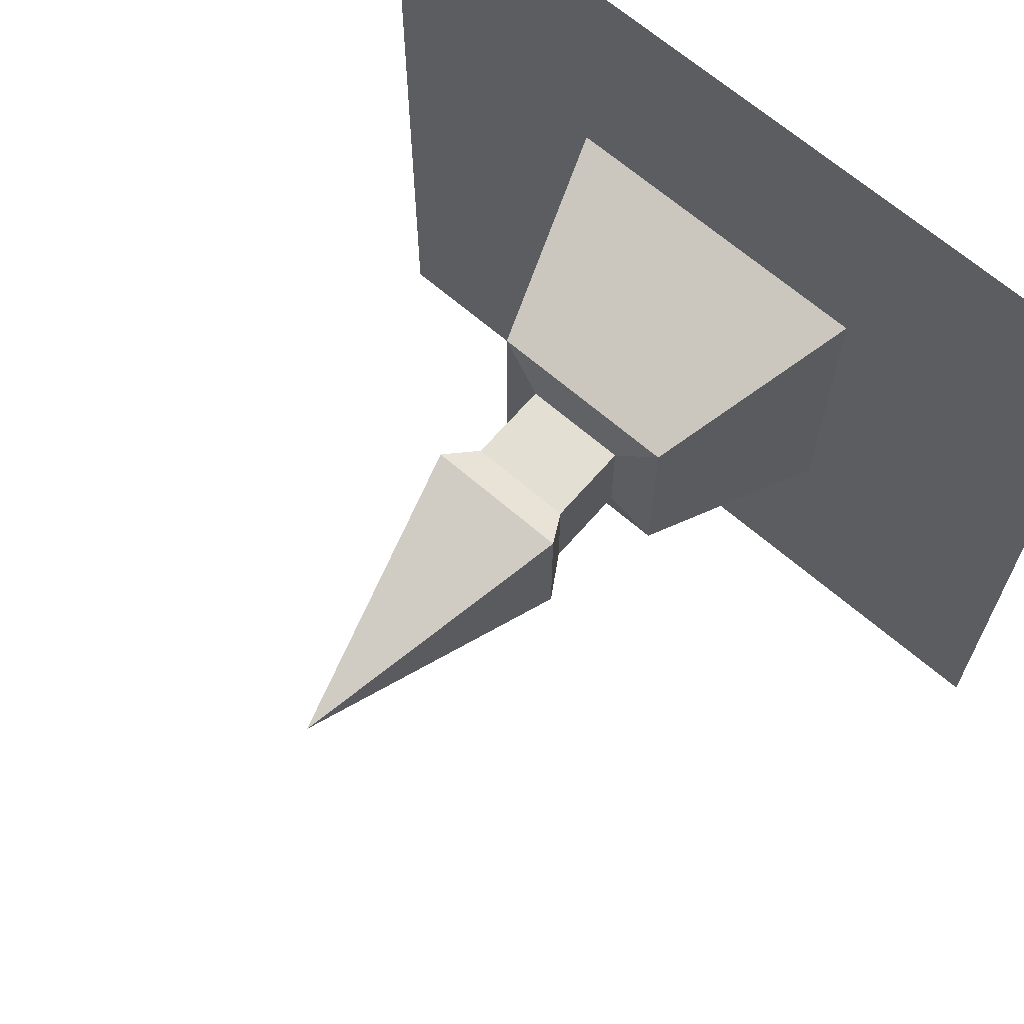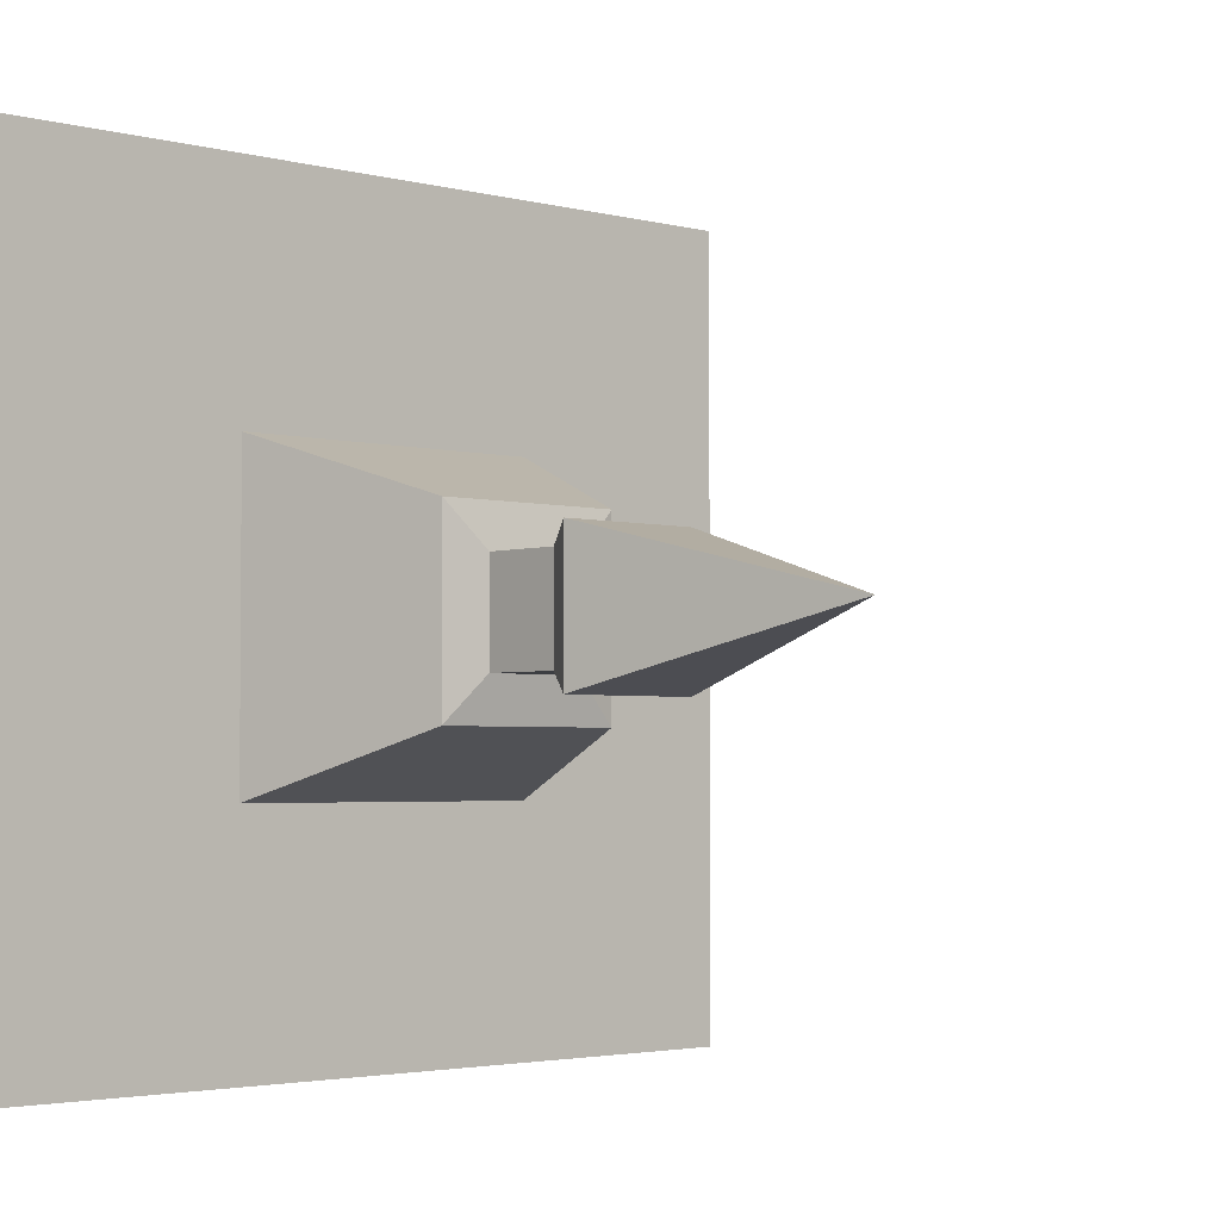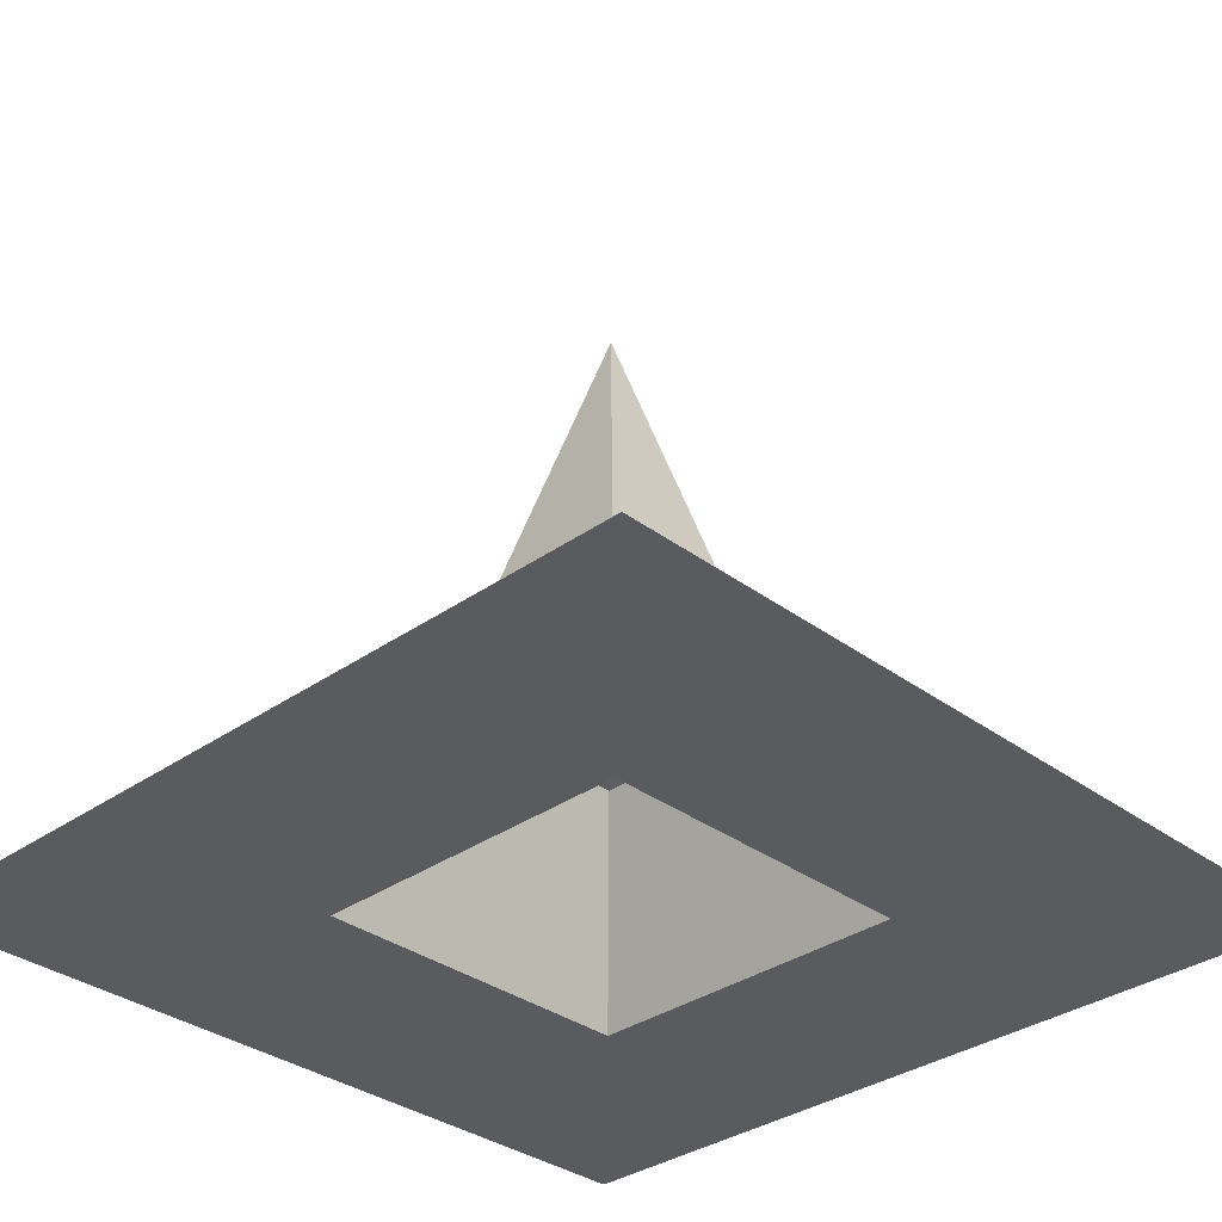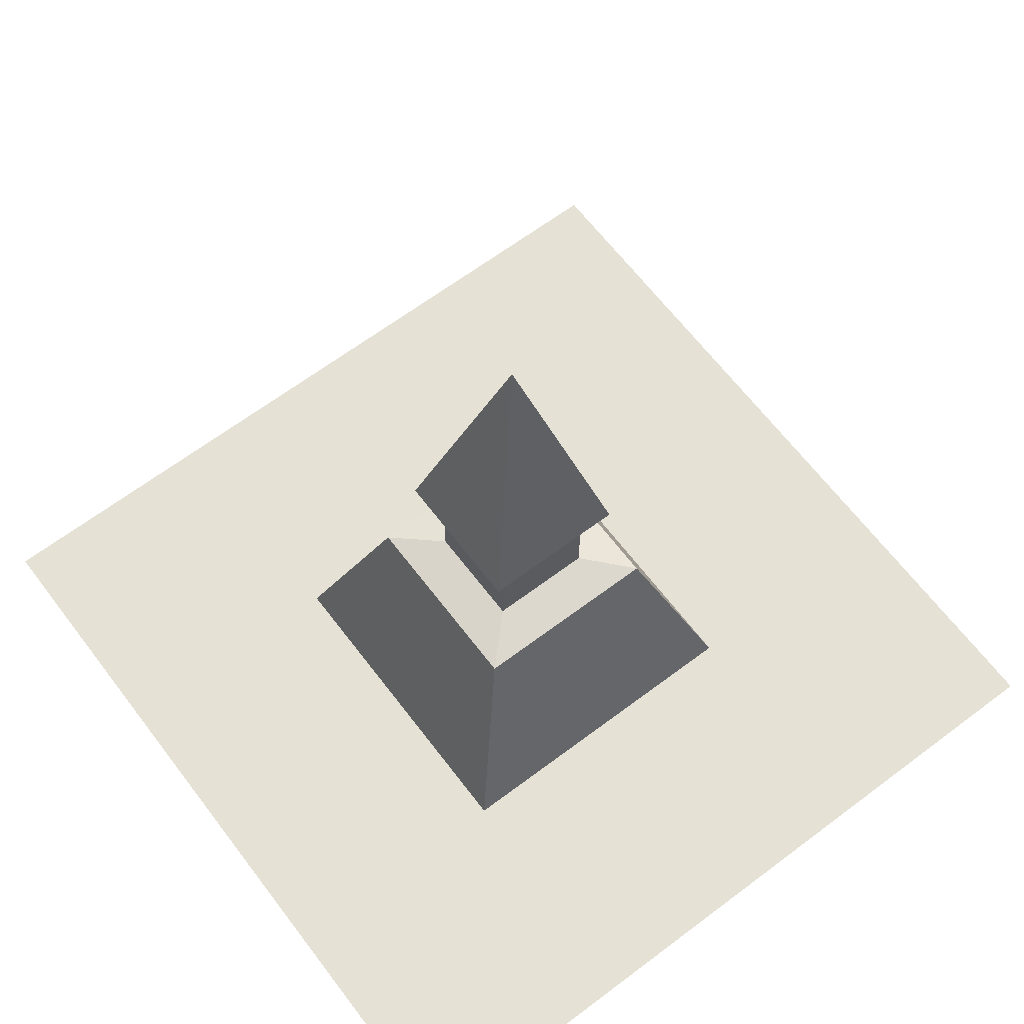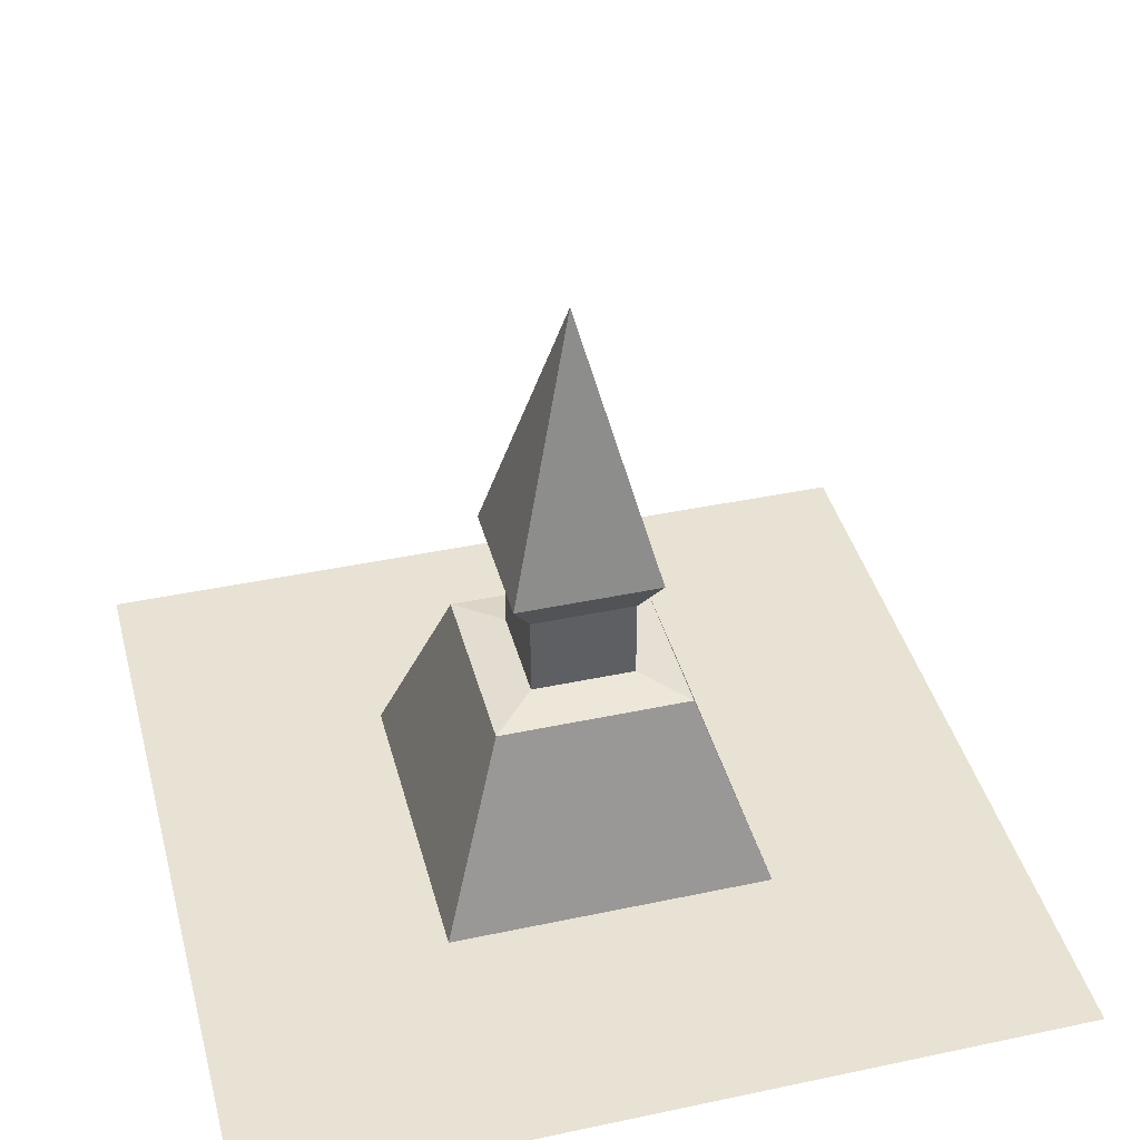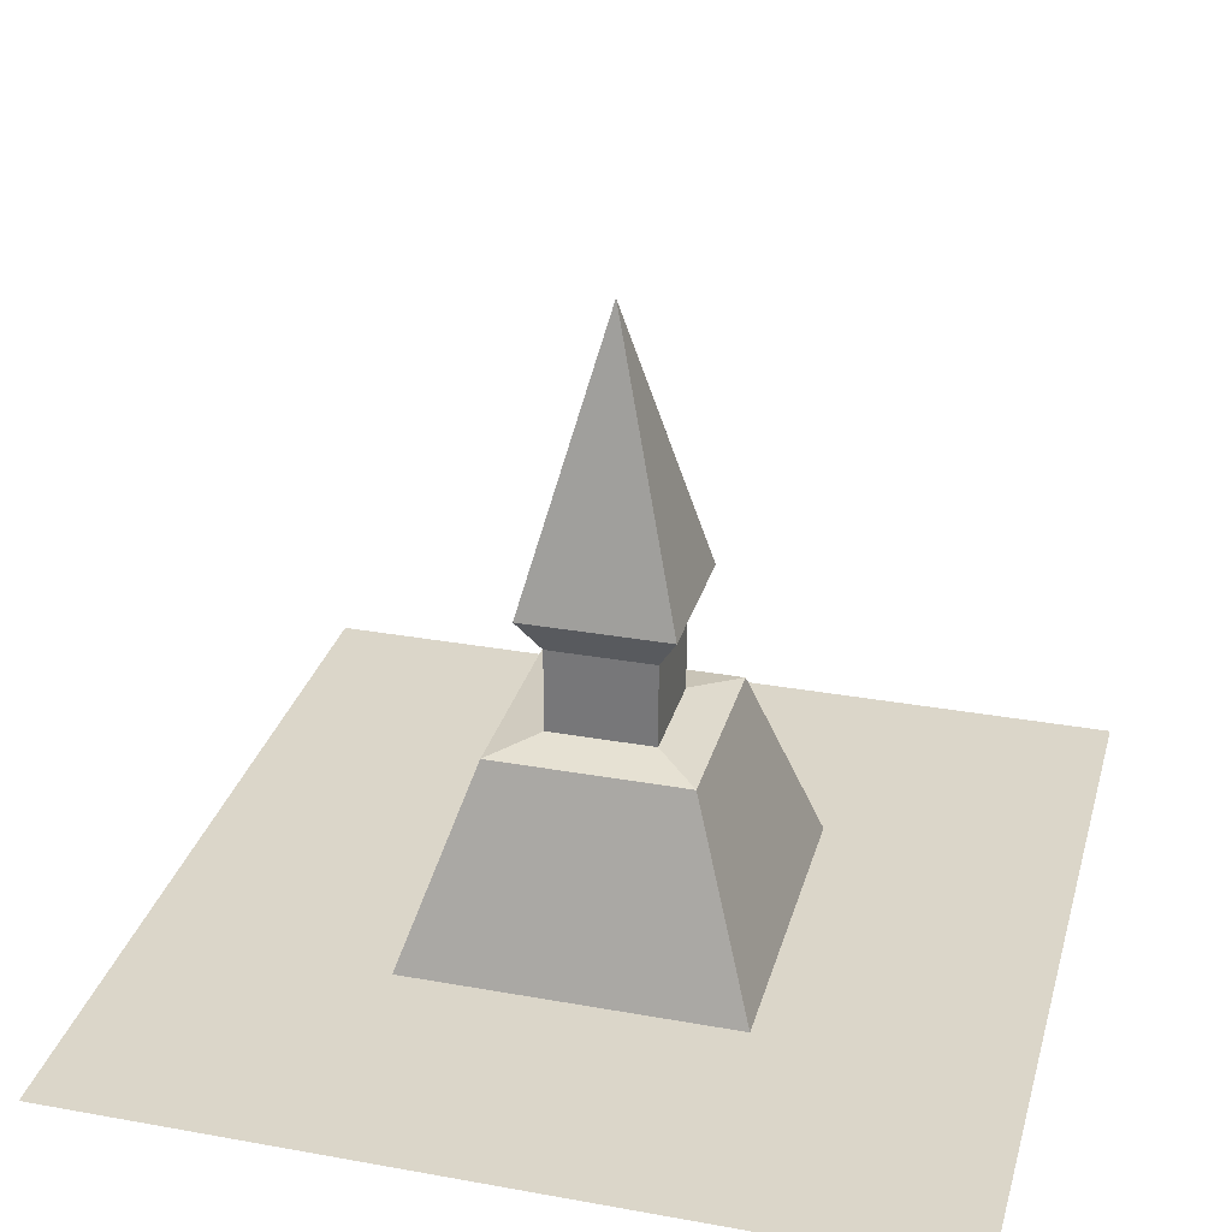
<metadata>
{"format":"obj","ext":"obj","renderer":"f3d","projection":"perspective","resolution":1024,"background":"white","views":[{"elev":66.5,"azim":-139.1,"up":"+Z"},{"elev":-3.0,"azim":137.7,"up":"+Z"},{"elev":-33.2,"azim":-135.7,"up":"+Y"},{"elev":64.6,"azim":142.8,"up":"+Y"},{"elev":40.6,"azim":75.4,"up":"+Y"},{"elev":29.8,"azim":-75.2,"up":"+Y"}]}
</metadata>
<code>
o Plano
v -1 0 1
v 1 0 1
v -1 0 -1
v 1 0 -1
v -0.3982 0 -0.3982
v -0.3982 0 0.3982
v 0.3982 0 0.3982
v 0.3982 0 -0.3982
v -0.1262 0.5024 -0.1262
v -0.1262 0.5024 0.1262
v 0.1262 0.5024 0.1262
v 0.1262 0.5024 -0.1262
v -0.2363 0.4819 -0.2363
v -0.2363 0.4819 0.2363
v 0.2363 0.4819 0.2363
v 0.2363 0.4819 -0.2363
v -0.1262 0.7052 -0.1262
v -0.1262 0.7052 0.1262
v 0.1262 0.7052 0.1262
v 0.1262 0.7052 -0.1262
v -0.1764 0.7921 -0.1764
v -0.1764 0.7921 0.1764
v 0.1764 0.7921 0.1764
v 0.1764 0.7921 -0.1764
v 0 1.472 0
f 6 7 15 14
f 6 5 3 1
f 7 6 1 2
f 8 7 2 4
f 5 8 4 3
f 11 12 20 19
f 7 8 16 15
f 5 6 14 13
f 8 5 13 16
f 10 9 13 14
f 11 10 14 15
f 12 11 15 16
f 9 12 16 13
f 19 20 24 23
f 9 10 18 17
f 12 9 17 20
f 10 11 19 18
f 24 21 25
f 17 18 22 21
f 20 17 21 24
f 18 19 23 22
f 22 23 25
f 23 24 25
f 21 22 25

</code>
